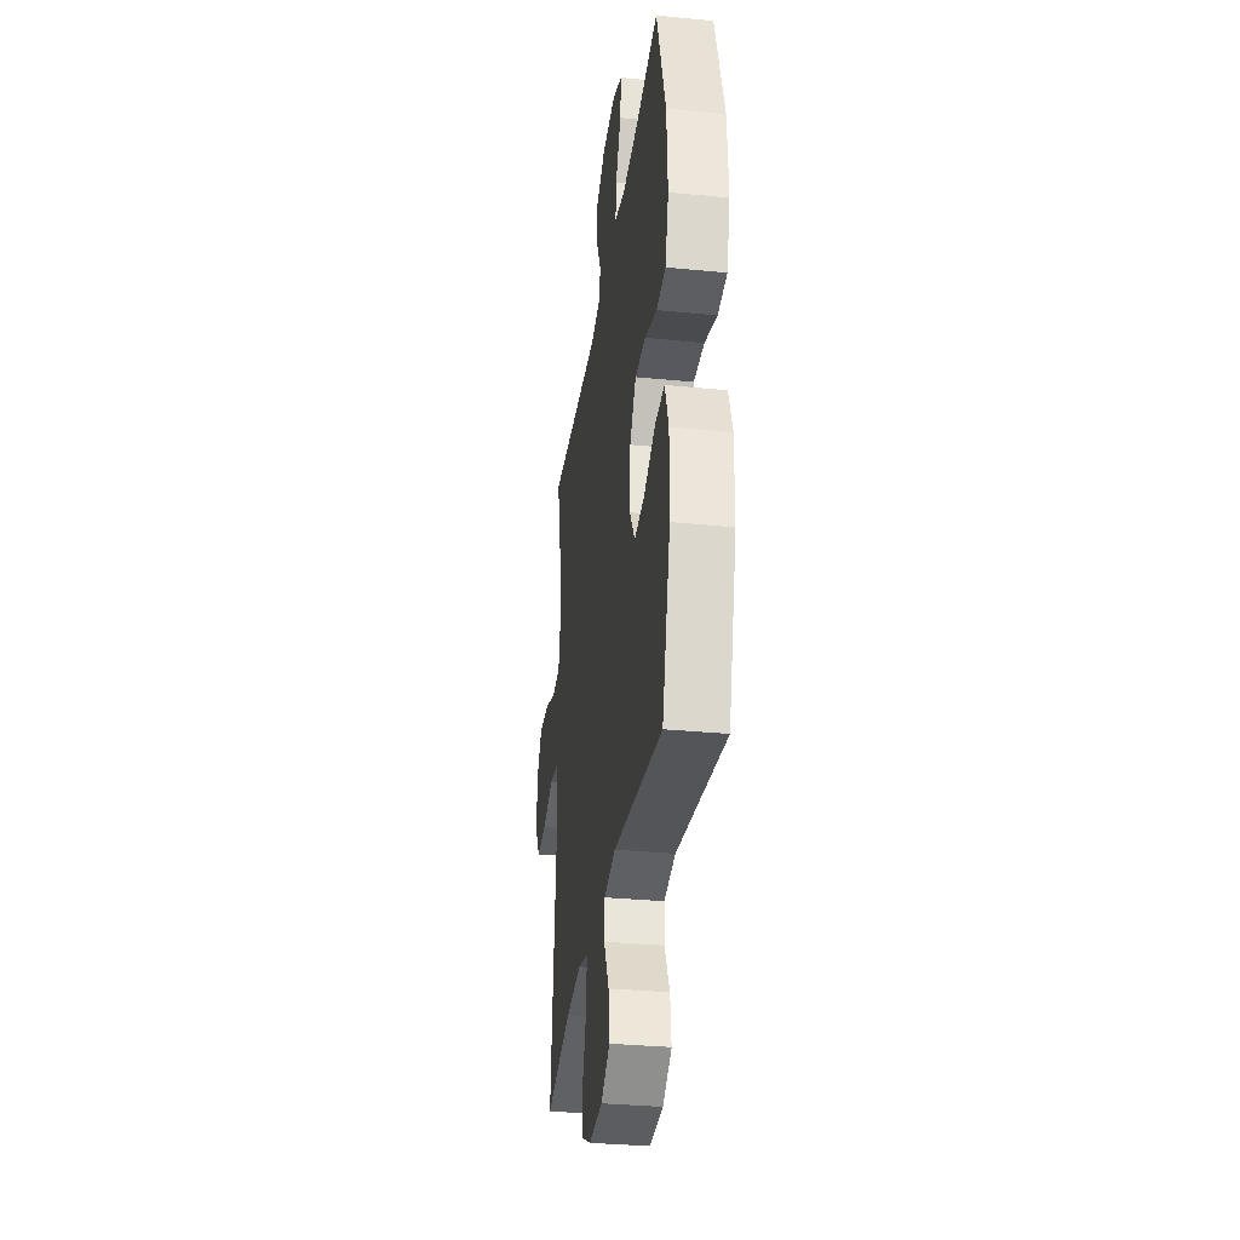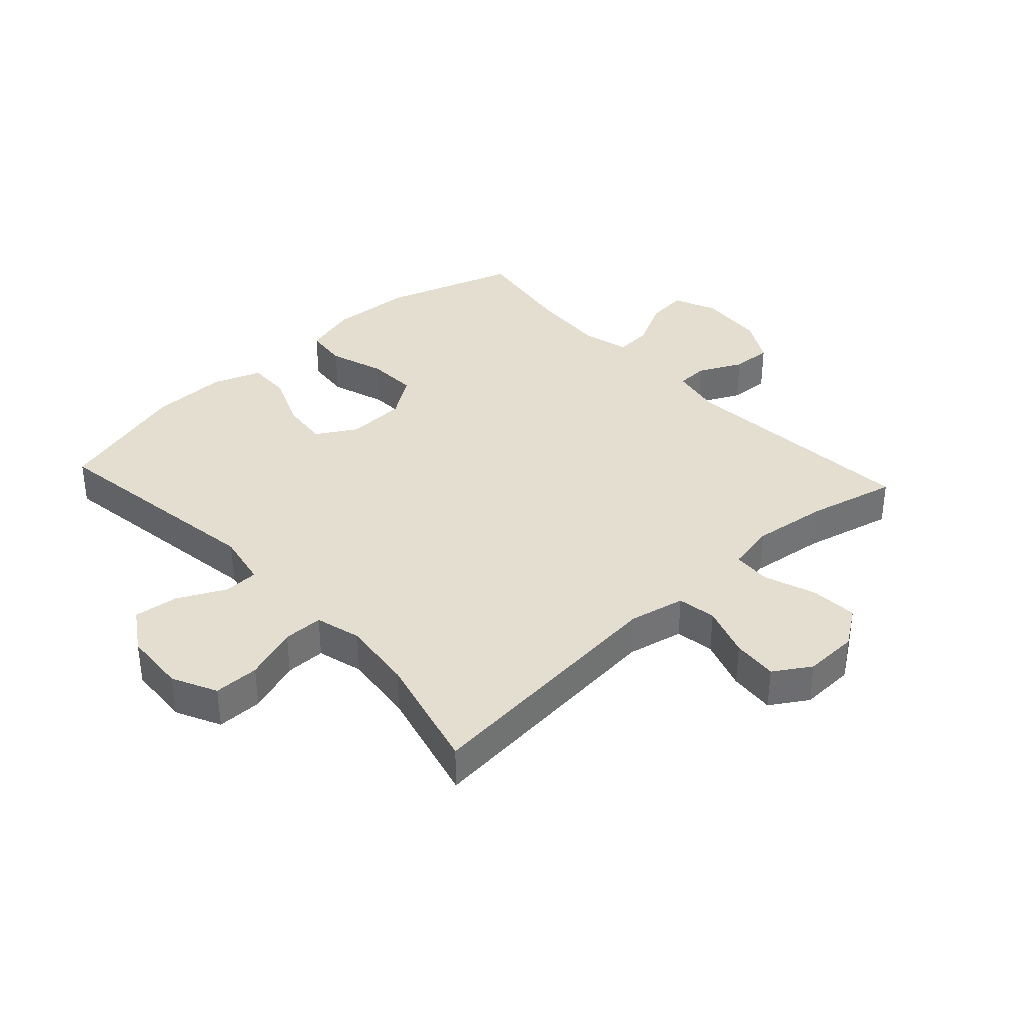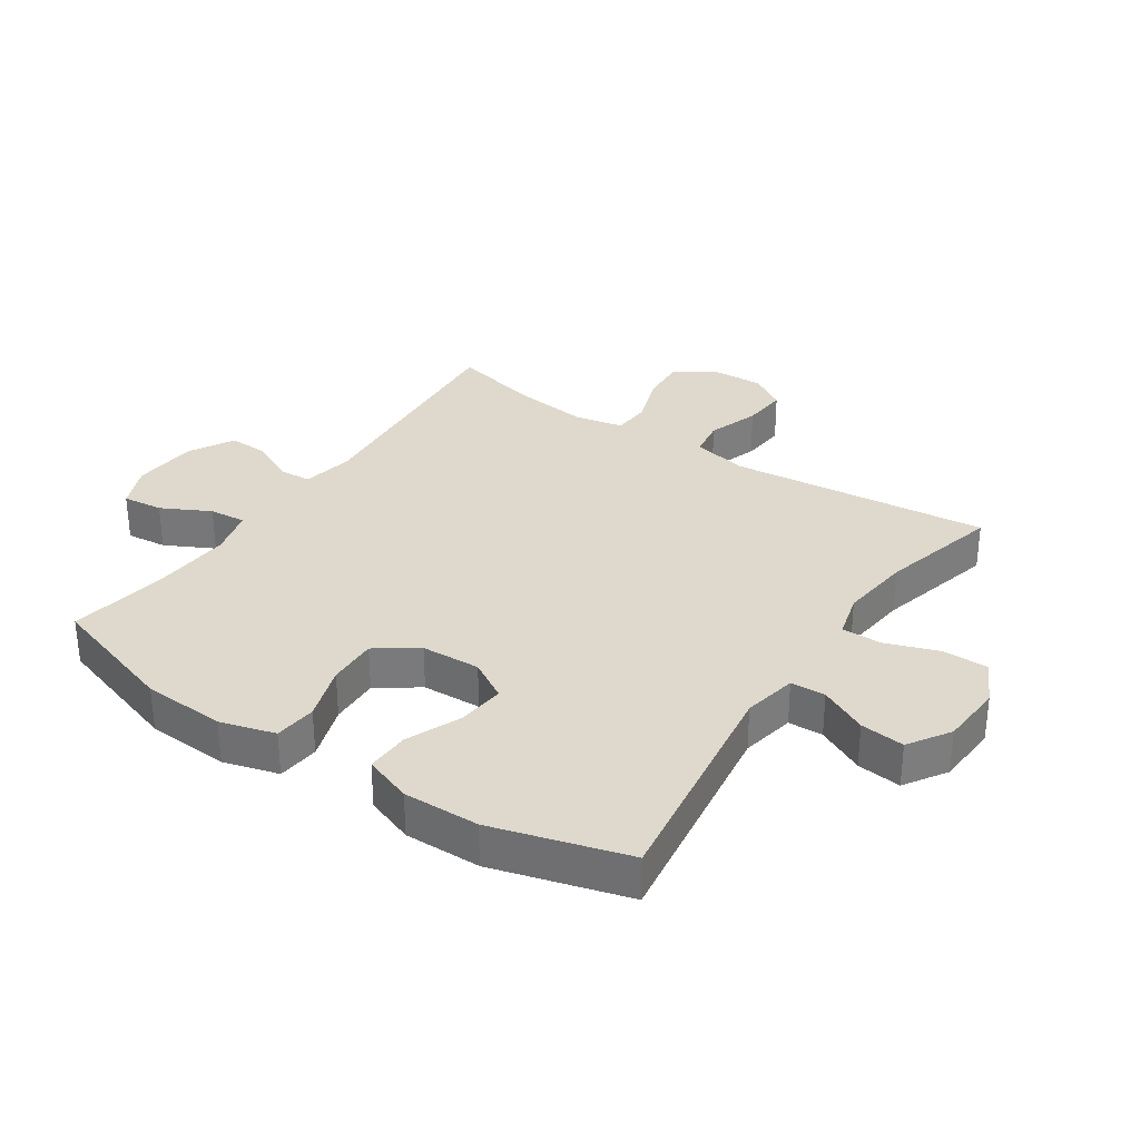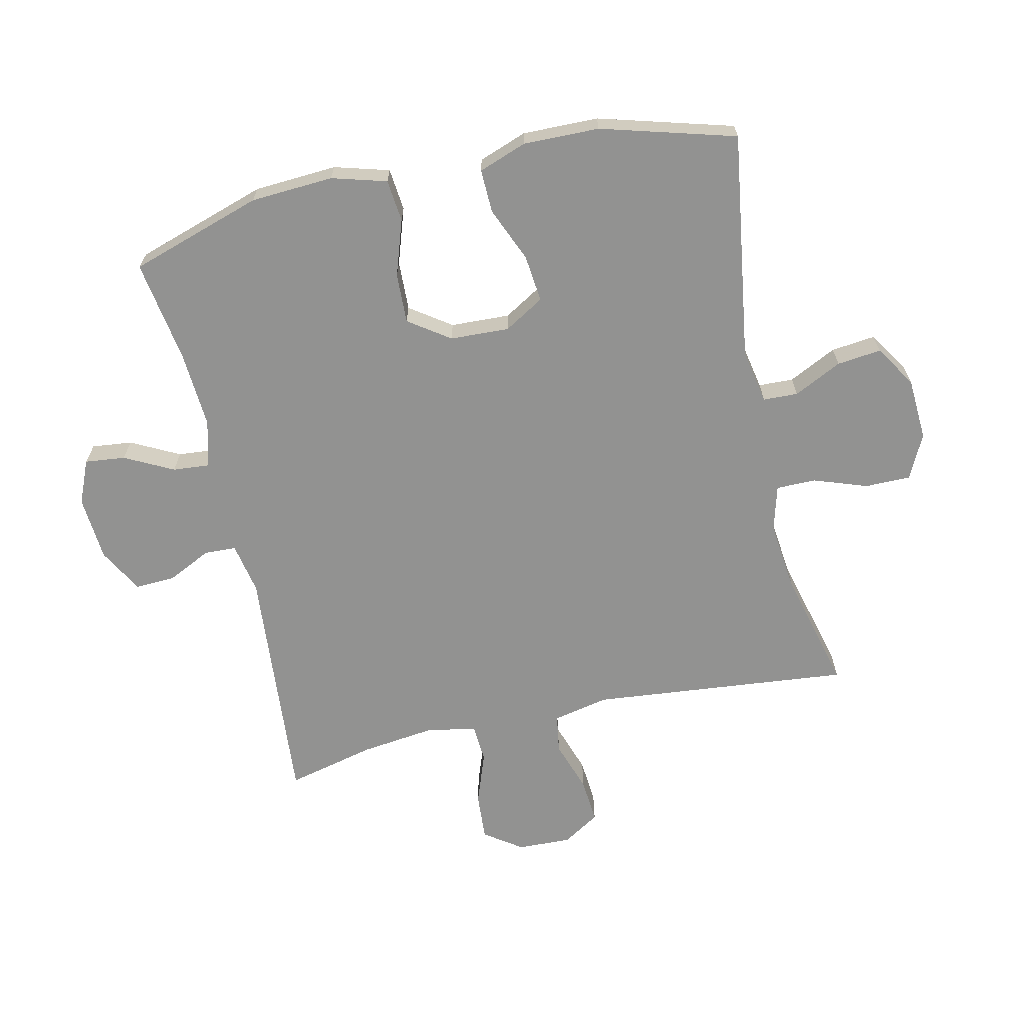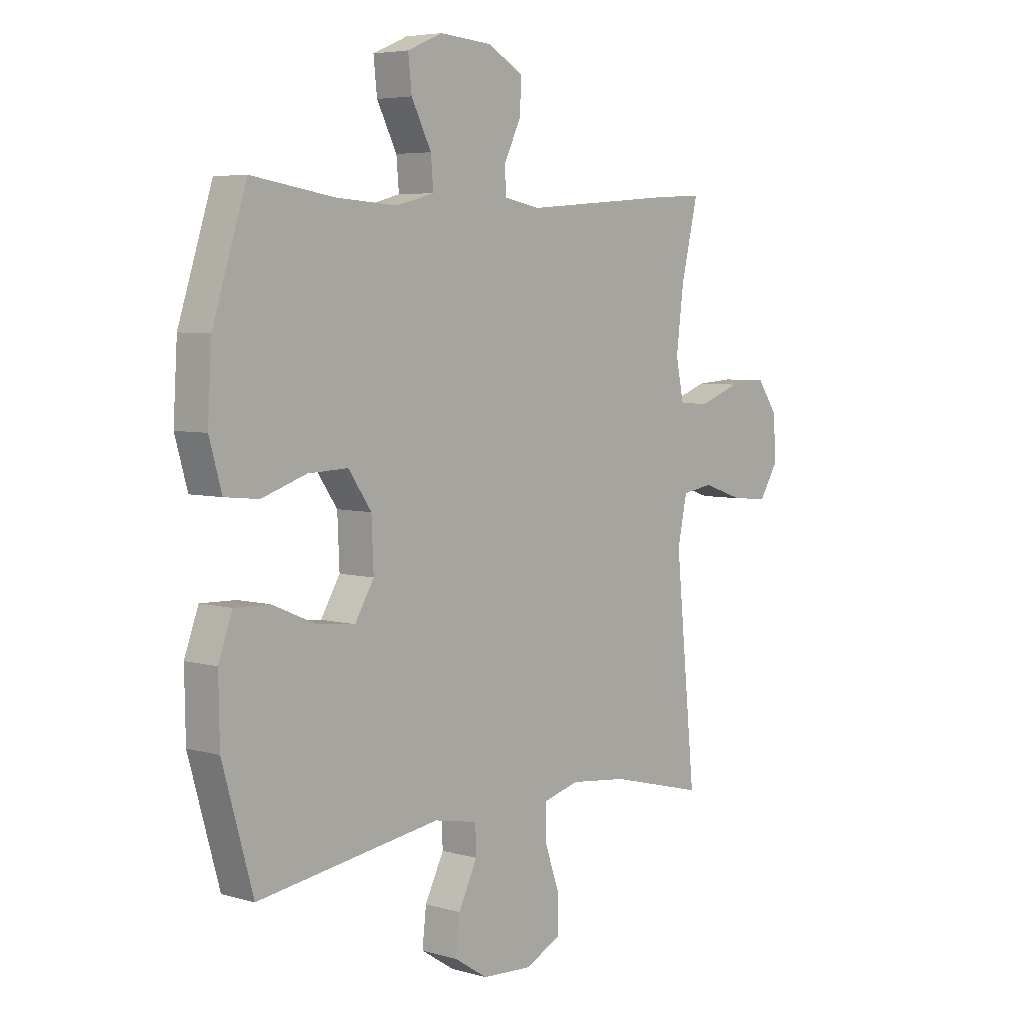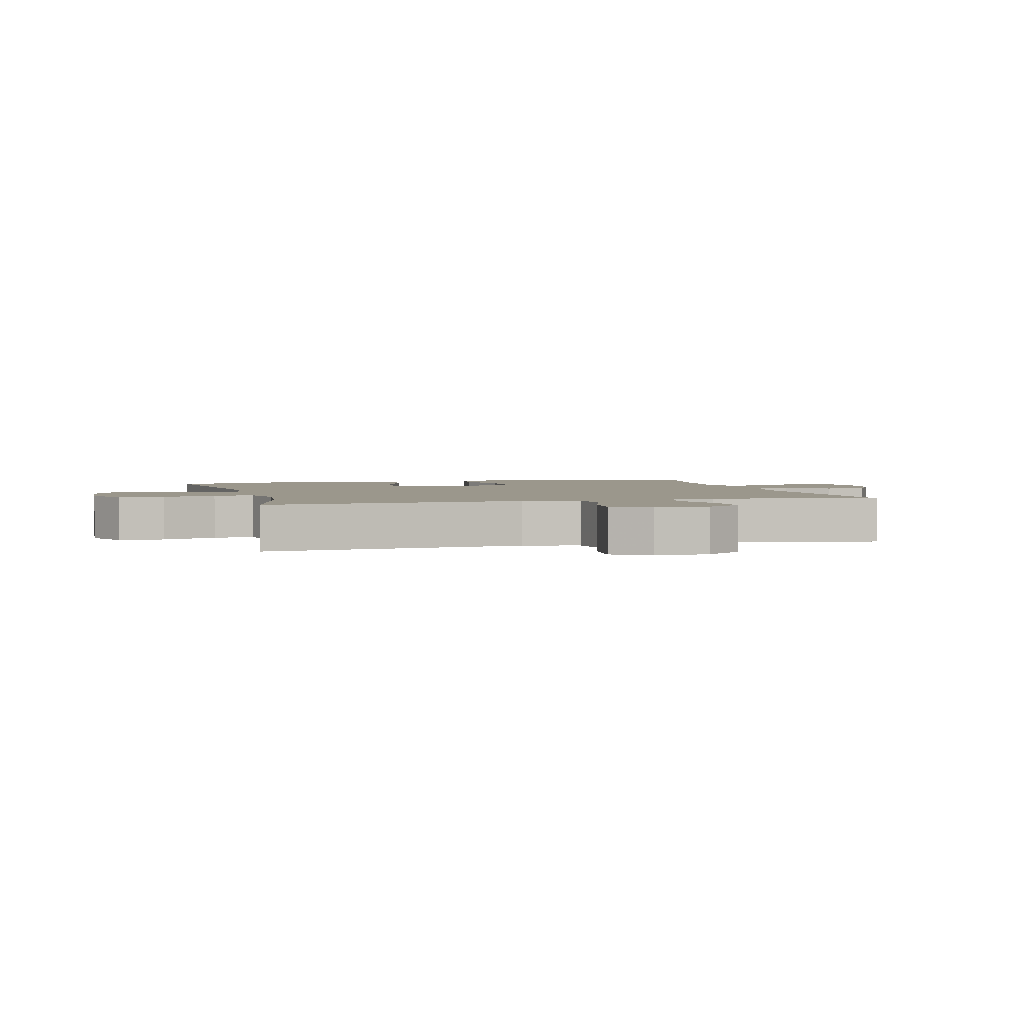
<metadata>
{"format":"obj","ext":"obj","renderer":"f3d","projection":"perspective","resolution":1024,"background":"white","views":[{"elev":-32.5,"azim":82.2,"up":"+Z"},{"elev":36.4,"azim":-132.5,"up":"+Y"},{"elev":31.9,"azim":123.9,"up":"+Y"},{"elev":-66.3,"azim":102.6,"up":"+Y"},{"elev":5.3,"azim":131.4,"up":"+Z"},{"elev":2.6,"azim":-104.8,"up":"+Y"}]}
</metadata>
<code>
v -0.5 0.07 -0.5
v -0.459 0.07 -0.083
v -0.478 0.07 0.007
v -0.54 0.07 0.017
v -0.623 0.07 -0.011
v -0.696 0.07 -0.017
v -0.733 0.07 0.042
v -0.73 0.07 0.129
v -0.688 0.07 0.189
v -0.612 0.07 0.184
v -0.528 0.07 0.154
v -0.467 0.07 0.158
v -0.451 0.07 0.236
v -0.466 0.07 0.357
v -0.5 0.07 0.5
v -0.108 0.07 0.468
v -0.025 0.07 0.484
v -0.023 0.07 0.535
v -0.057 0.07 0.605
v -0.06 0.07 0.67
v 0.012 0.07 0.71
v 0.117 0.07 0.718
v 0.187 0.07 0.688
v 0.18 0.07 0.623
v 0.14 0.07 0.545
v 0.135 0.07 0.486
v 0.211 0.07 0.466
v 0.334 0.07 0.474
v 0.5 0.07 0.5
v 0.568 0.07 0.288
v 0.576 0.07 0.155
v 0.551 0.07 0.067
v 0.483 0.07 0.06
v 0.393 0.07 0.09
v 0.313 0.07 0.093
v 0.267 0.07 0.027
v 0.263 0.07 -0.068
v 0.301 0.07 -0.132
v 0.377 0.07 -0.124
v 0.465 0.07 -0.087
v 0.535 0.07 -0.085
v 0.563 0.07 -0.162
v 0.561 0.07 -0.284
v 0.5 0.07 -0.5
v 0.133 0.07 -0.446
v 0.046 0.07 -0.463
v 0.044 0.07 -0.519
v 0.082 0.07 -0.596
v 0.09 0.07 -0.667
v 0.023 0.07 -0.71
v -0.078 0.07 -0.716
v -0.149 0.07 -0.681
v -0.149 0.07 -0.608
v -0.119 0.07 -0.522
v -0.119 0.07 -0.458
v -0.192 0.07 -0.438
v -0.308 0.07 -0.451
v -0.5 0 -0.5
v -0.459 0 -0.083
v -0.478 0 0.007
v -0.54 0 0.017
v -0.623 0 -0.011
v -0.696 0 -0.017
v -0.733 0 0.042
v -0.73 0 0.129
v -0.688 0 0.189
v -0.612 0 0.184
v -0.528 0 0.154
v -0.467 0 0.158
v -0.451 0 0.236
v -0.466 0 0.357
v -0.5 0 0.5
v -0.108 0 0.468
v -0.025 0 0.484
v -0.023 0 0.535
v -0.057 0 0.605
v -0.06 0 0.67
v 0.012 0 0.71
v 0.117 0 0.718
v 0.187 0 0.688
v 0.18 0 0.623
v 0.14 0 0.545
v 0.135 0 0.486
v 0.211 0 0.466
v 0.334 0 0.474
v 0.5 0 0.5
v 0.568 0 0.288
v 0.576 0 0.155
v 0.551 0 0.067
v 0.483 0 0.06
v 0.393 0 0.09
v 0.313 0 0.093
v 0.267 0 0.027
v 0.263 0 -0.068
v 0.301 0 -0.132
v 0.377 0 -0.124
v 0.465 0 -0.087
v 0.535 0 -0.085
v 0.563 0 -0.162
v 0.561 0 -0.284
v 0.5 0 -0.5
v 0.133 0 -0.446
v 0.046 0 -0.463
v 0.044 0 -0.519
v 0.082 0 -0.596
v 0.09 0 -0.667
v 0.023 0 -0.71
v -0.078 0 -0.716
v -0.149 0 -0.681
v -0.149 0 -0.608
v -0.119 0 -0.522
v -0.119 0 -0.458
v -0.192 0 -0.438
v -0.308 0 -0.451
f 51 52 53 54
f 51 54 55
f 50 51 55
f 47 48 49 50
f 46 47 50 55
f 45 46 55 56
f 43 44 45
f 42 43 45 56
f 39 40 41 42
f 38 39 42 56
f 31 32 33 34
f 31 34 35
f 28 29 30 31
f 27 28 31 35
f 26 27 35 36
f 22 23 24 25
f 22 25 26
f 21 22 26
f 18 19 20 21
f 17 18 21 26
f 16 17 26 36
f 14 15 16 36
f 8 9 10 11
f 8 11 12
f 7 8 12
f 4 5 6 7
f 4 7 12
f 3 4 12
f 2 3 12 13
f 57 1 2
f 37 38 56 57
f 37 57 2 13
f 13 14 36 37
f 111 110 109 108
f 112 111 108
f 112 108 107
f 107 106 105 104
f 112 107 104 103
f 113 112 103 102
f 102 101 100
f 113 102 100 99
f 99 98 97 96
f 113 99 96 95
f 91 90 89 88
f 92 91 88
f 88 87 86 85
f 92 88 85 84
f 93 92 84 83
f 82 81 80 79
f 83 82 79
f 83 79 78
f 78 77 76 75
f 83 78 75 74
f 93 83 74 73
f 93 73 72 71
f 68 67 66 65
f 69 68 65
f 69 65 64
f 64 63 62 61
f 69 64 61
f 69 61 60
f 70 69 60 59
f 59 58 114
f 114 113 95 94
f 70 59 114 94
f 94 93 71 70
f 1 58 59 2
f 2 59 60 3
f 3 60 61 4
f 4 61 62 5
f 5 62 63 6
f 6 63 64 7
f 7 64 65 8
f 8 65 66 9
f 9 66 67 10
f 10 67 68 11
f 11 68 69 12
f 12 69 70 13
f 13 70 71 14
f 14 71 72 15
f 15 72 73 16
f 16 73 74 17
f 17 74 75 18
f 18 75 76 19
f 19 76 77 20
f 20 77 78 21
f 21 78 79 22
f 22 79 80 23
f 23 80 81 24
f 24 81 82 25
f 25 82 83 26
f 26 83 84 27
f 27 84 85 28
f 28 85 86 29
f 29 86 87 30
f 30 87 88 31
f 31 88 89 32
f 32 89 90 33
f 33 90 91 34
f 34 91 92 35
f 35 92 93 36
f 36 93 94 37
f 37 94 95 38
f 38 95 96 39
f 39 96 97 40
f 40 97 98 41
f 41 98 99 42
f 42 99 100 43
f 43 100 101 44
f 44 101 102 45
f 45 102 103 46
f 46 103 104 47
f 47 104 105 48
f 48 105 106 49
f 49 106 107 50
f 50 107 108 51
f 51 108 109 52
f 52 109 110 53
f 53 110 111 54
f 54 111 112 55
f 55 112 113 56
f 56 113 114 57
f 57 114 58 1

</code>
